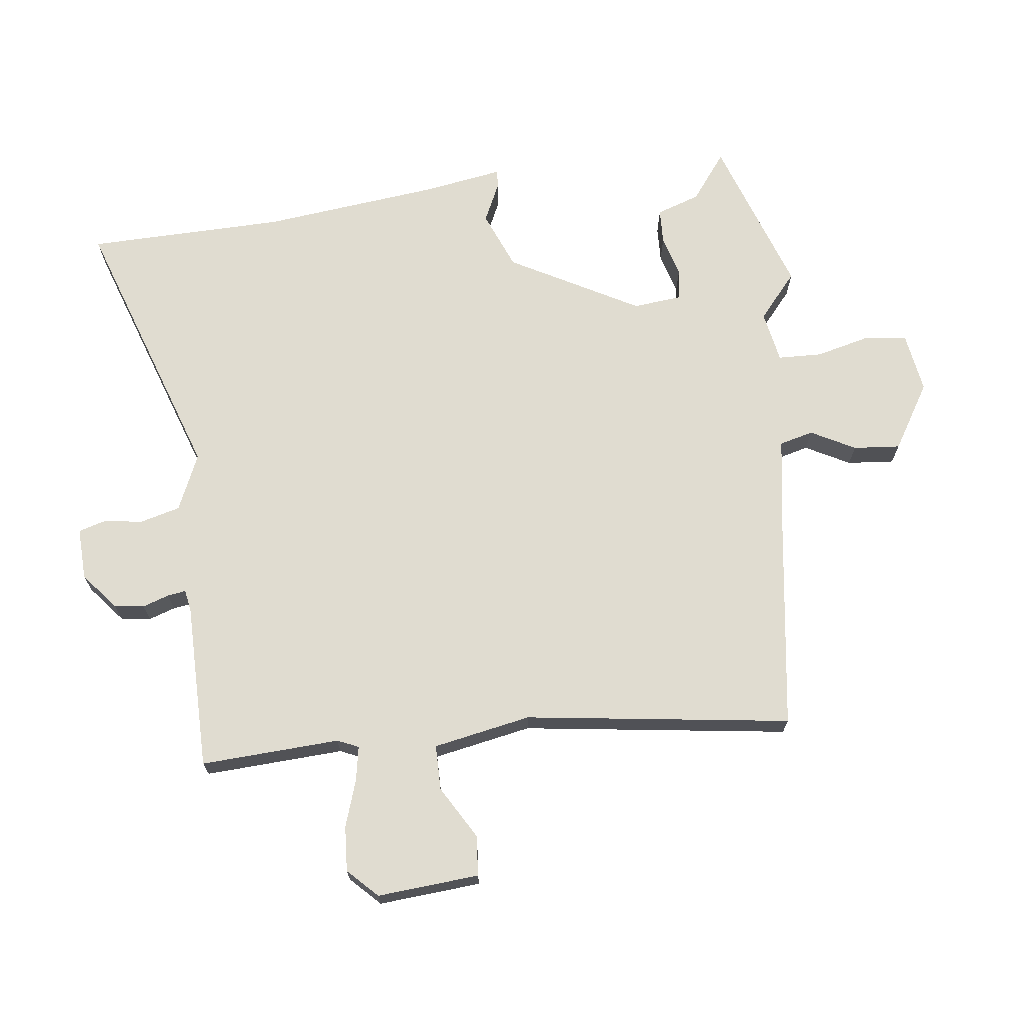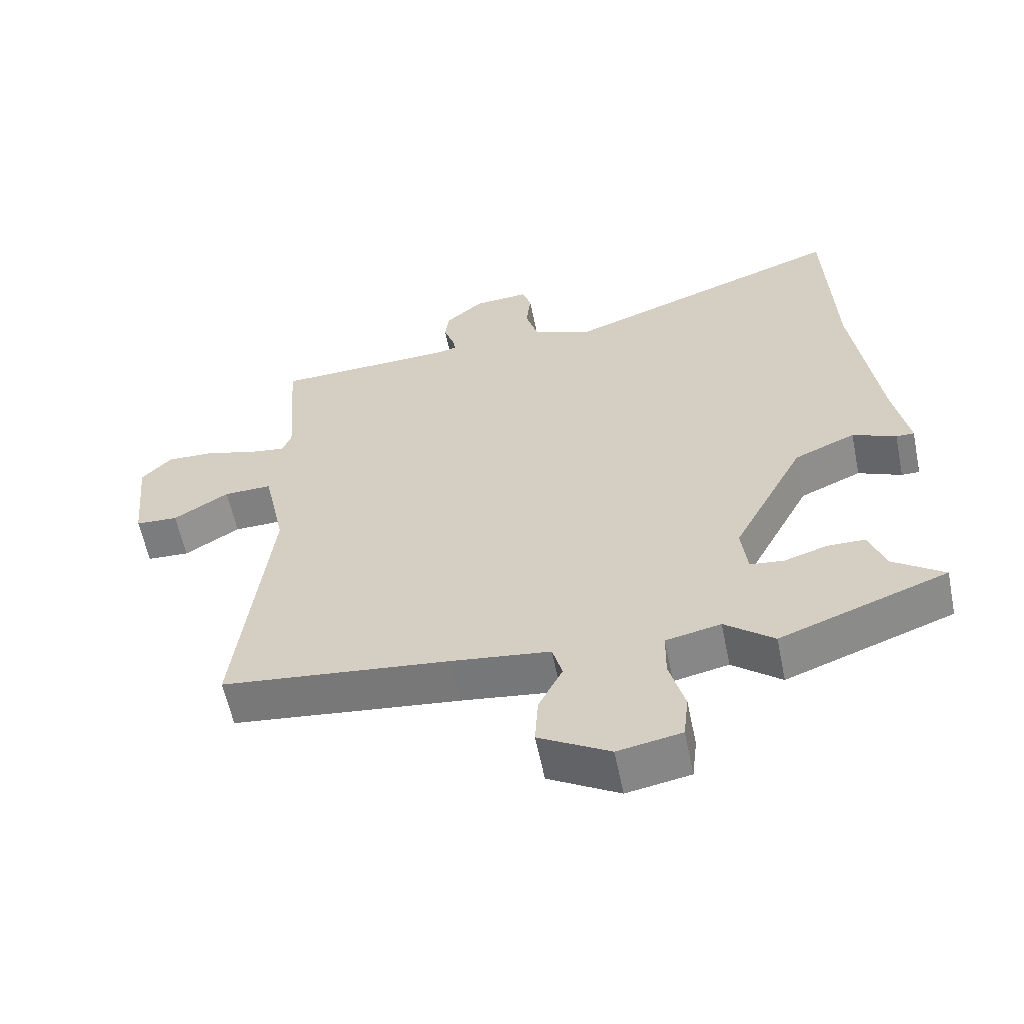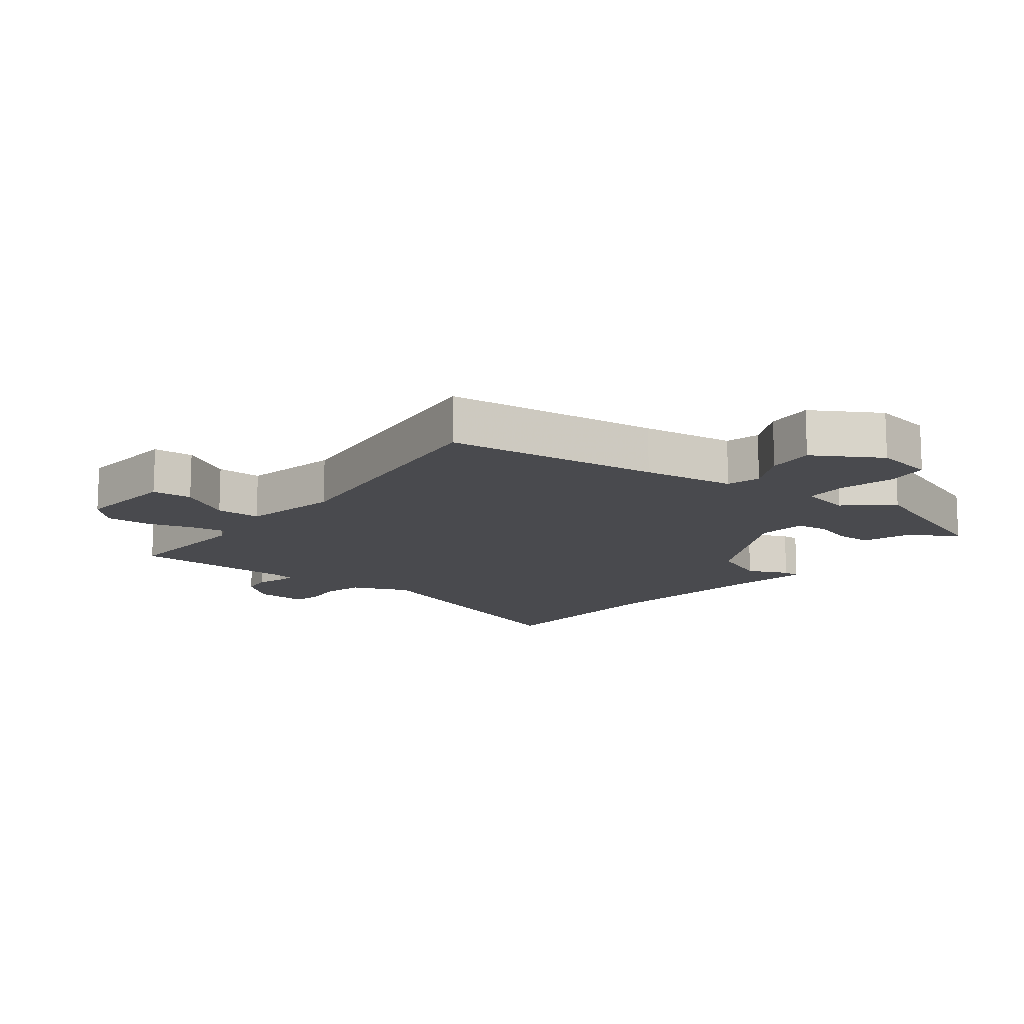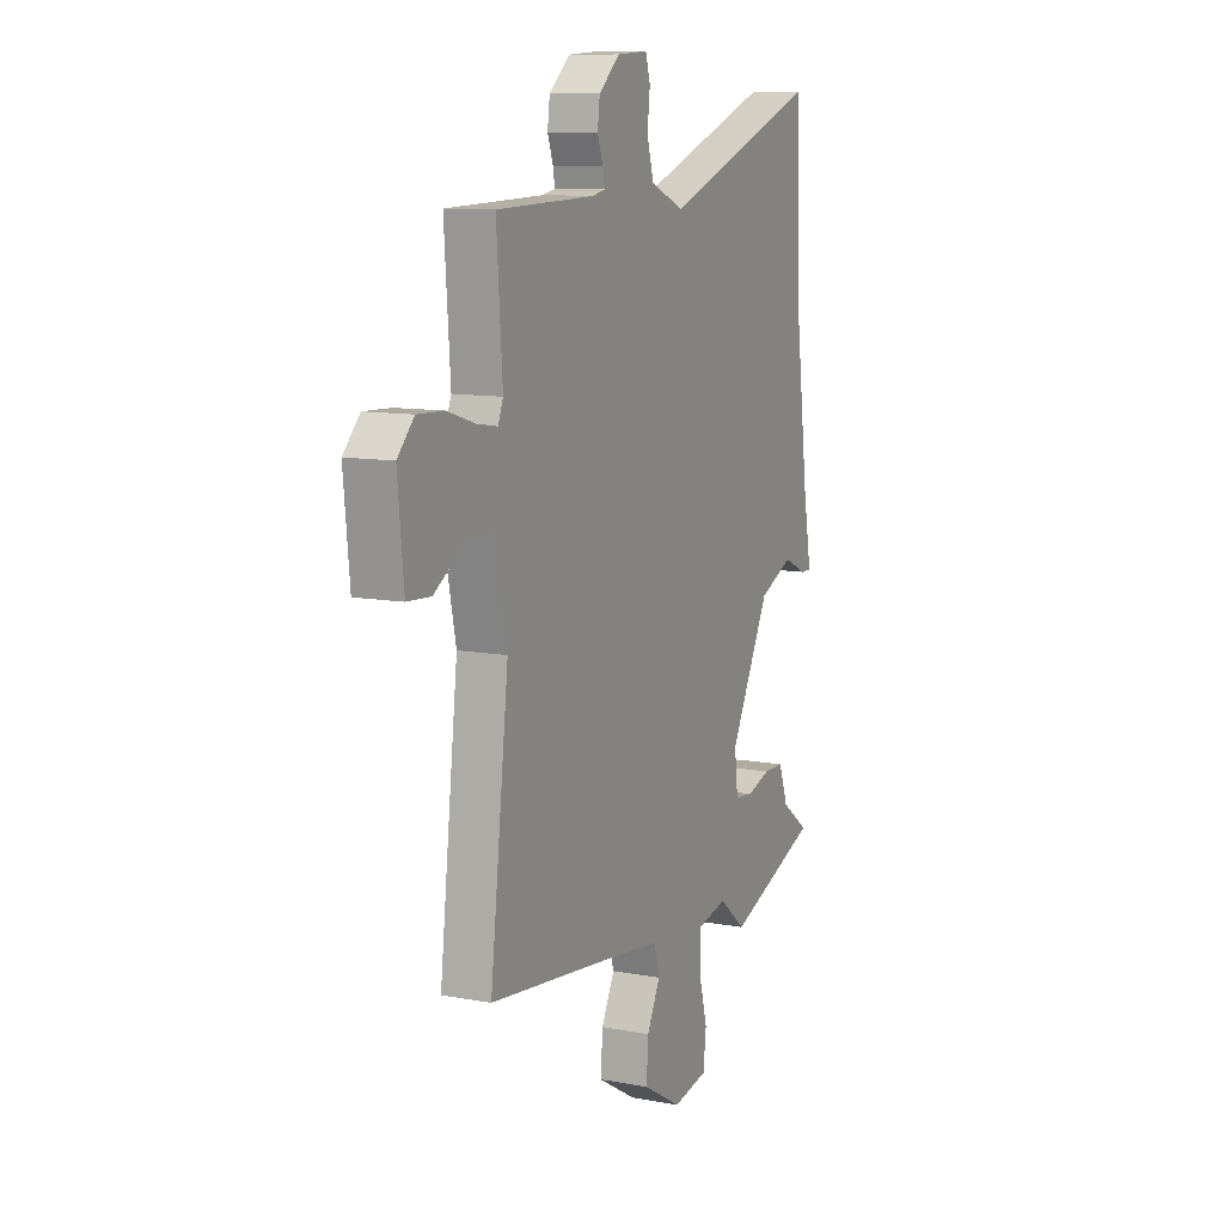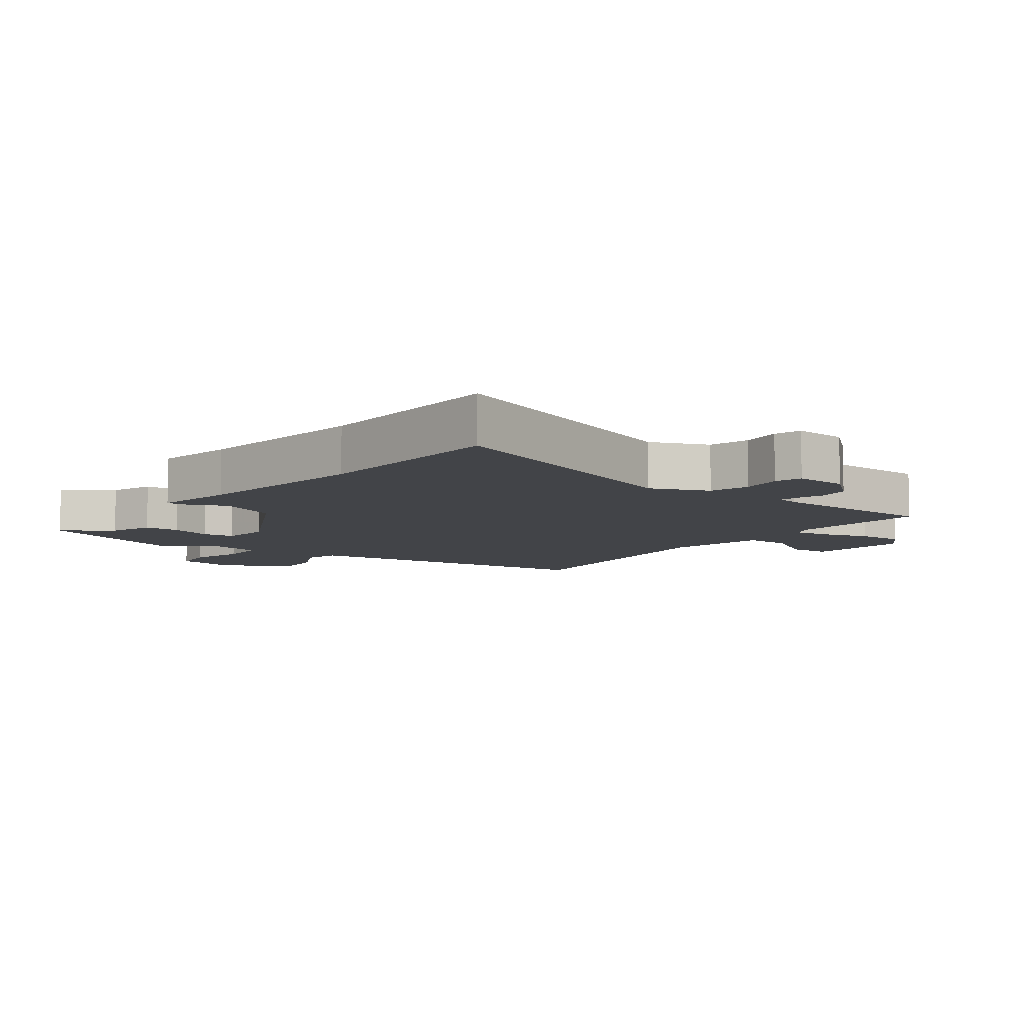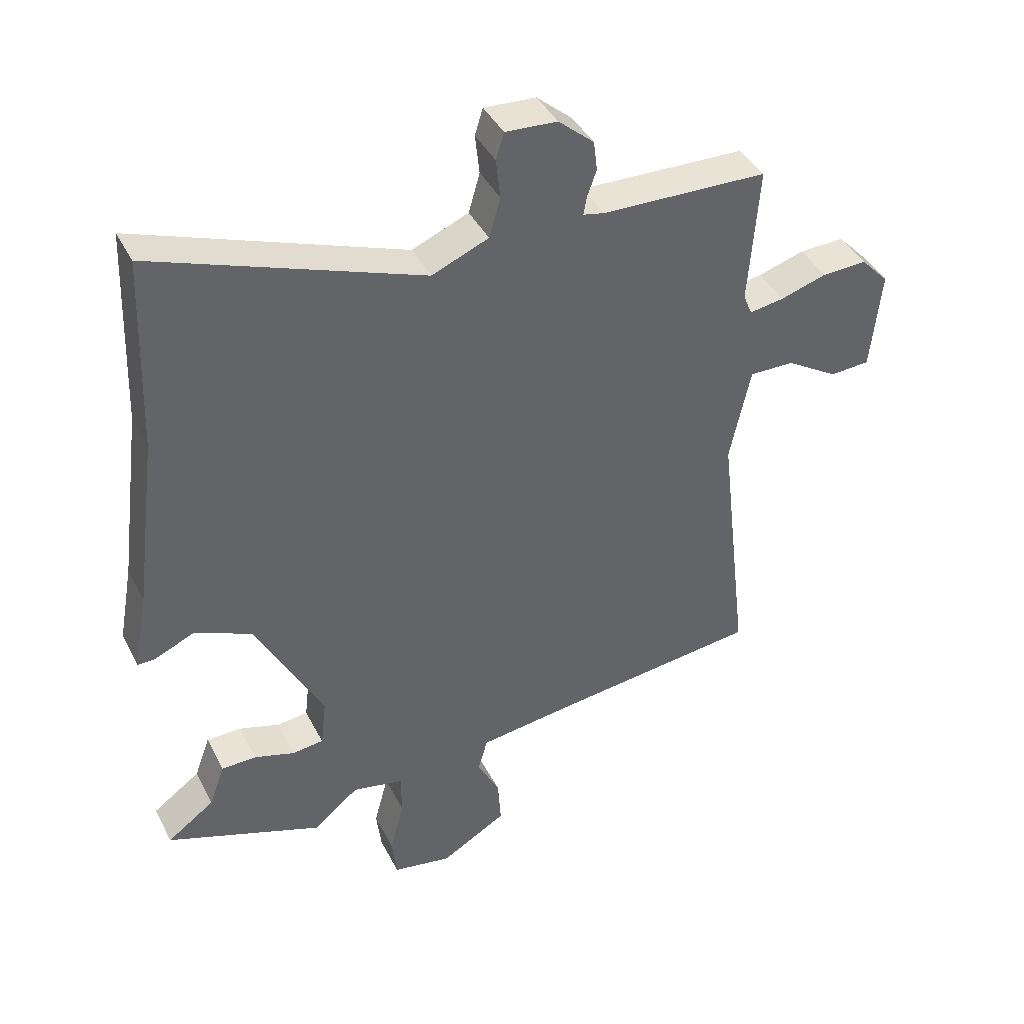
<metadata>
{"format":"obj","ext":"obj","renderer":"f3d","projection":"perspective","resolution":1024,"background":"white","views":[{"elev":69.6,"azim":84.1,"up":"+Y"},{"elev":-59.8,"azim":-168.4,"up":"+Z"},{"elev":-13.4,"azim":142.6,"up":"+Y"},{"elev":10.5,"azim":115.0,"up":"+Z"},{"elev":-7.9,"azim":-36.9,"up":"+Y"},{"elev":41.3,"azim":-25.3,"up":"+Z"}]}
</metadata>
<code>
v -0.304 0.07 -0.572
v -0.555 0.07 -0.48
v -0.479 0.07 -0.425
v -0.454 0.07 -0.356
v -0.398 0.07 -0.355
v -0.333 0.07 -0.375
v -0.283 0.07 -0.369
v -0.274 0.07 -0.291
v -0.382 0.07 -0.084
v -0.474 0.07 -0.044
v -0.539 0.07 -0.073
v -0.566 0.07 -0.073
v -0.543 0.07 0.053
v -0.506 0.07 0.335
v -0.494 0.07 0.649
v -0.067 0.07 0.494
v 0.024 0.07 0.532
v 0.042 0.07 0.595
v 0.035 0.07 0.659
v 0.048 0.07 0.701
v 0.131 0.07 0.696
v 0.188 0.07 0.647
v 0.194 0.07 0.599
v 0.179 0.07 0.557
v 0.174 0.07 0.528
v 0.208 0.07 0.521
v 0.474 0.07 0.514
v 0.458 0.07 0.293
v 0.472 0.07 0.259
v 0.528 0.07 0.268
v 0.602 0.07 0.291
v 0.674 0.07 0.294
v 0.719 0.07 0.247
v 0.703 0.07 0.085
v 0.639 0.07 0.081
v 0.556 0.07 0.132
v 0.484 0.07 0.133
v 0.451 0.07 -0.022
v 0.501 0.07 -0.447
v 0.159 0.07 -0.488
v 0.012 0.07 -0.508
v -0.003 0.07 -0.562
v 0.033 0.07 -0.633
v 0.038 0.07 -0.708
v -0.068 0.07 -0.77
v -0.163 0.07 -0.753
v -0.171 0.07 -0.685
v -0.148 0.07 -0.599
v -0.149 0.07 -0.529
v -0.231 0.07 -0.512
v -0.304 0 -0.572
v -0.555 0 -0.48
v -0.479 0 -0.425
v -0.454 0 -0.356
v -0.398 0 -0.355
v -0.333 0 -0.375
v -0.283 0 -0.369
v -0.274 0 -0.291
v -0.382 0 -0.084
v -0.474 0 -0.044
v -0.539 0 -0.073
v -0.566 0 -0.073
v -0.543 0 0.053
v -0.506 0 0.335
v -0.494 0 0.649
v -0.067 0 0.494
v 0.024 0 0.532
v 0.042 0 0.595
v 0.035 0 0.659
v 0.048 0 0.701
v 0.131 0 0.696
v 0.188 0 0.647
v 0.194 0 0.599
v 0.179 0 0.557
v 0.174 0 0.528
v 0.208 0 0.521
v 0.474 0 0.514
v 0.458 0 0.293
v 0.472 0 0.259
v 0.528 0 0.268
v 0.602 0 0.291
v 0.674 0 0.294
v 0.719 0 0.247
v 0.703 0 0.085
v 0.639 0 0.081
v 0.556 0 0.132
v 0.484 0 0.133
v 0.451 0 -0.022
v 0.501 0 -0.447
v 0.159 0 -0.488
v 0.012 0 -0.508
v -0.003 0 -0.562
v 0.033 0 -0.633
v 0.038 0 -0.708
v -0.068 0 -0.77
v -0.163 0 -0.753
v -0.171 0 -0.685
v -0.148 0 -0.599
v -0.149 0 -0.529
v -0.231 0 -0.512
f 46 47 48
f 45 46 48
f 44 45 48
f 43 44 48
f 42 43 48
f 41 42 48 49
f 40 41 49 50
f 38 39 40 50
f 34 35 36
f 33 34 36
f 32 33 36
f 31 32 36
f 30 31 36
f 29 30 36 37
f 37 38 50
f 29 37 50
f 28 29 50
f 22 23 24
f 21 22 24
f 20 21 24
f 19 20 24
f 18 19 24
f 17 18 24 25
f 16 17 25 26
f 14 15 16
f 26 27 28
f 16 26 28
f 14 16 28
f 13 14 28
f 3 4 5 6
f 3 6 7
f 2 3 7
f 1 2 7
f 50 1 7 8
f 10 11 12 13
f 9 10 13 28
f 8 9 28
f 8 28 50
f 98 97 96
f 98 96 95
f 98 95 94
f 98 94 93
f 98 93 92
f 99 98 92 91
f 100 99 91 90
f 100 90 89 88
f 86 85 84
f 86 84 83
f 86 83 82
f 86 82 81
f 86 81 80
f 87 86 80 79
f 100 88 87
f 100 87 79
f 100 79 78
f 74 73 72
f 74 72 71
f 74 71 70
f 74 70 69
f 74 69 68
f 75 74 68 67
f 76 75 67 66
f 66 65 64
f 78 77 76
f 78 76 66
f 78 66 64
f 78 64 63
f 56 55 54 53
f 57 56 53
f 57 53 52
f 57 52 51
f 58 57 51 100
f 63 62 61 60
f 78 63 60 59
f 78 59 58
f 100 78 58
f 1 51 52 2
f 2 52 53 3
f 3 53 54 4
f 4 54 55 5
f 5 55 56 6
f 6 56 57 7
f 7 57 58 8
f 8 58 59 9
f 9 59 60 10
f 10 60 61 11
f 11 61 62 12
f 12 62 63 13
f 13 63 64 14
f 14 64 65 15
f 15 65 66 16
f 16 66 67 17
f 17 67 68 18
f 18 68 69 19
f 19 69 70 20
f 20 70 71 21
f 21 71 72 22
f 22 72 73 23
f 23 73 74 24
f 24 74 75 25
f 25 75 76 26
f 26 76 77 27
f 27 77 78 28
f 28 78 79 29
f 29 79 80 30
f 30 80 81 31
f 31 81 82 32
f 32 82 83 33
f 33 83 84 34
f 34 84 85 35
f 35 85 86 36
f 36 86 87 37
f 37 87 88 38
f 38 88 89 39
f 39 89 90 40
f 40 90 91 41
f 41 91 92 42
f 42 92 93 43
f 43 93 94 44
f 44 94 95 45
f 45 95 96 46
f 46 96 97 47
f 47 97 98 48
f 48 98 99 49
f 49 99 100 50
f 50 100 51 1

</code>
